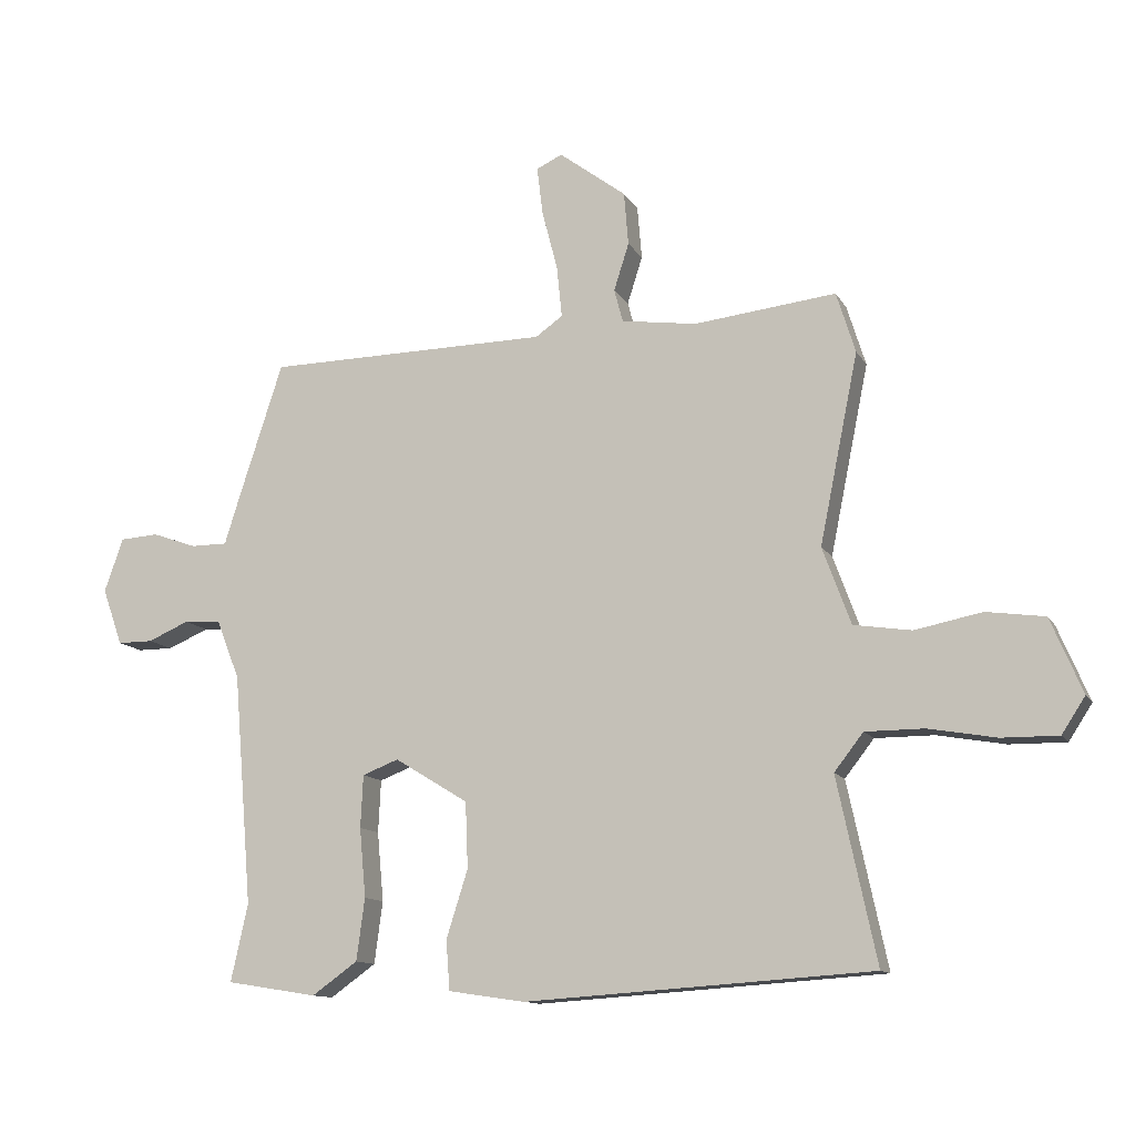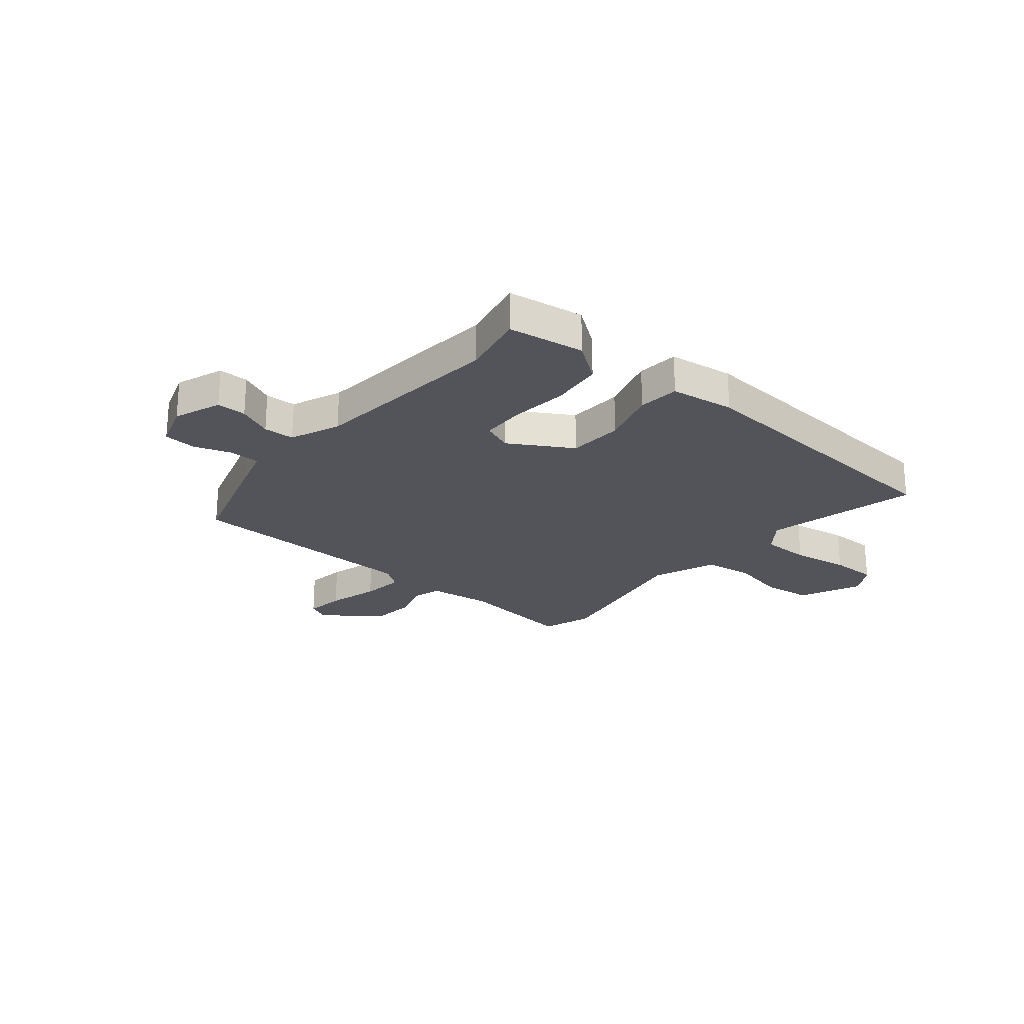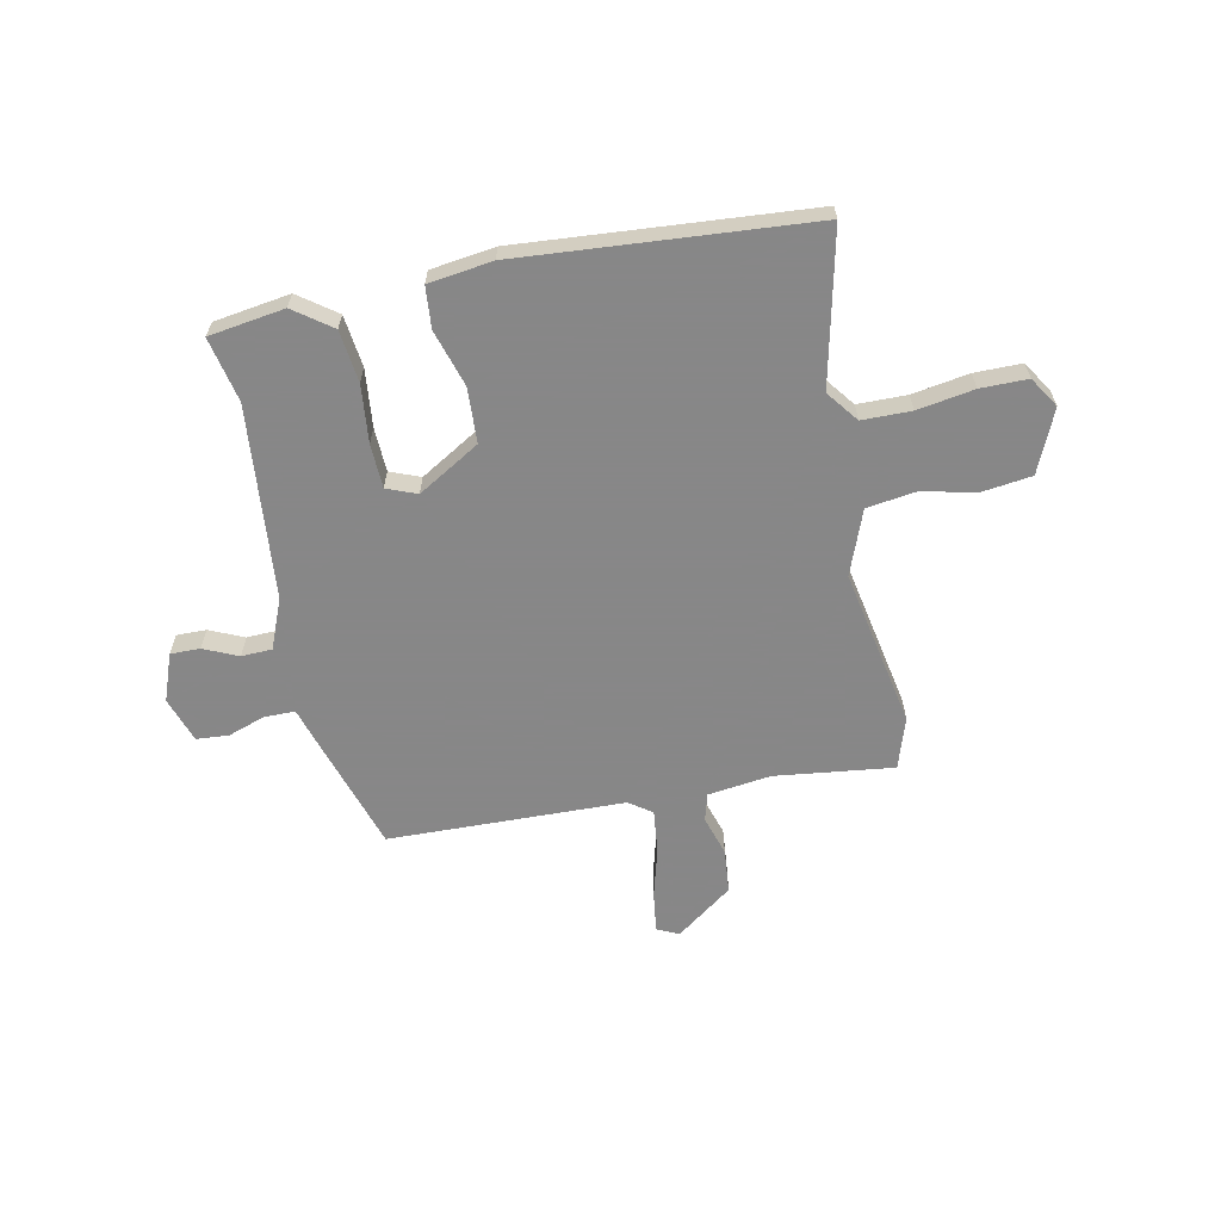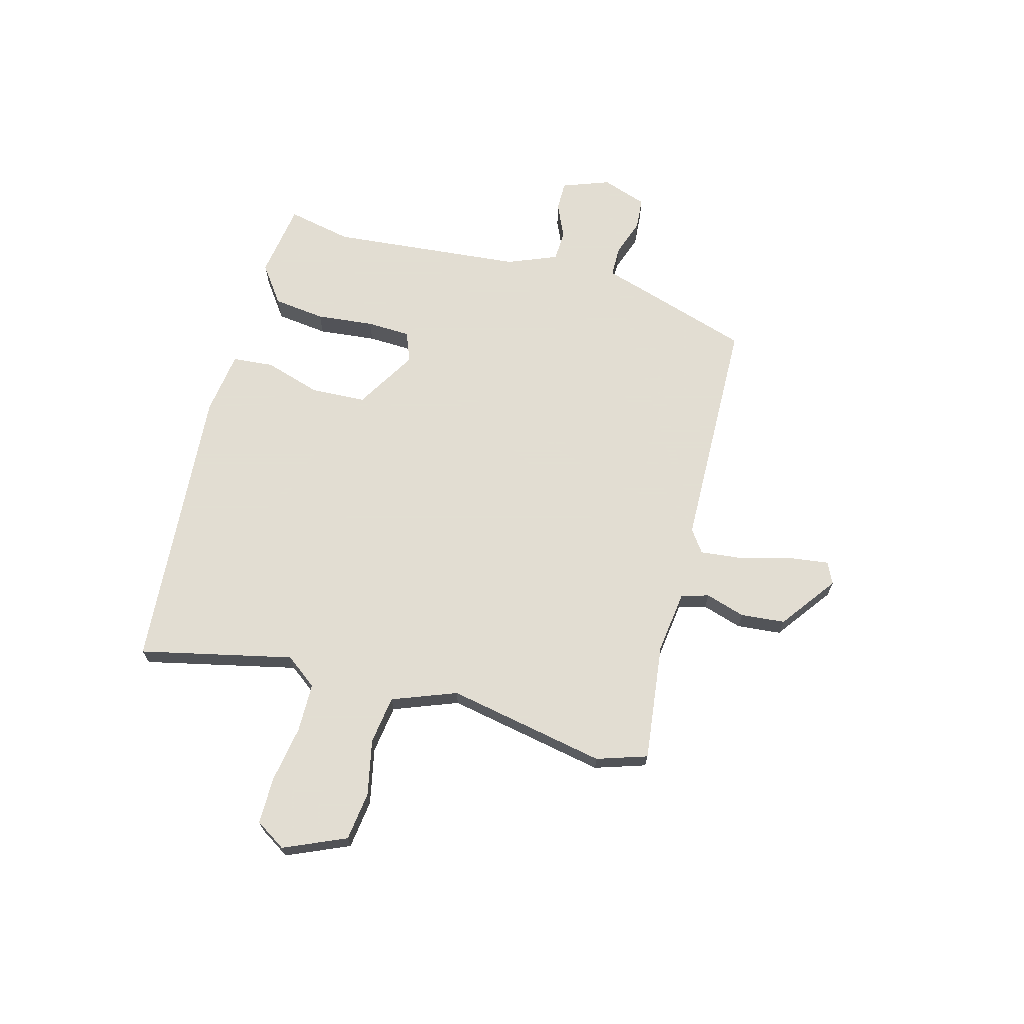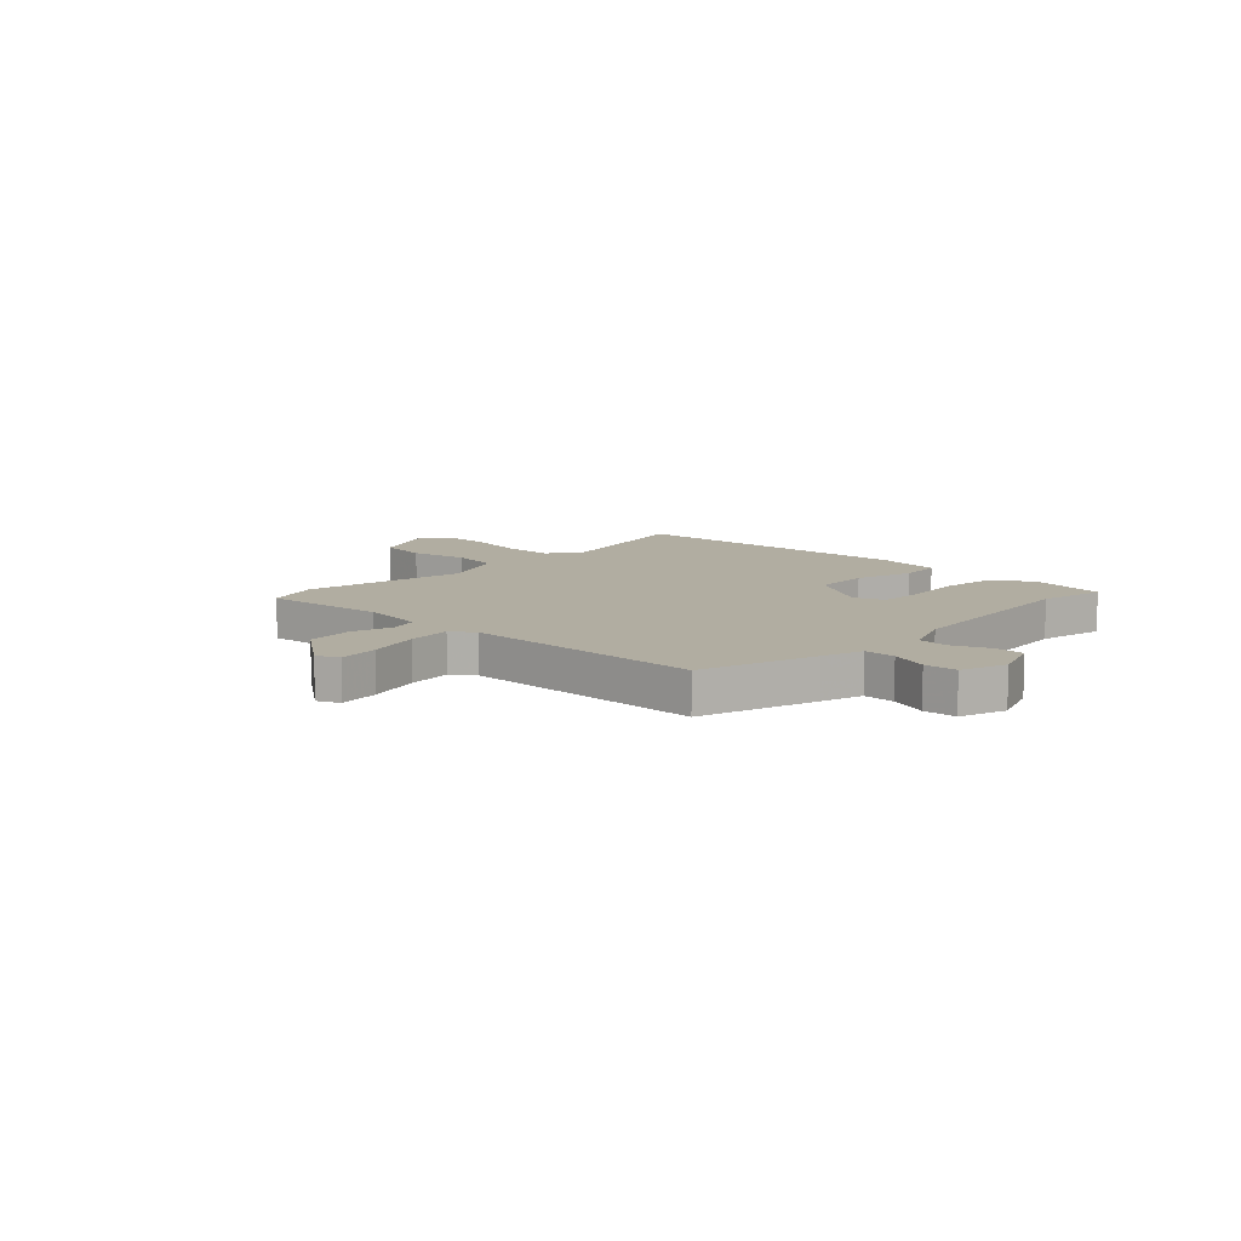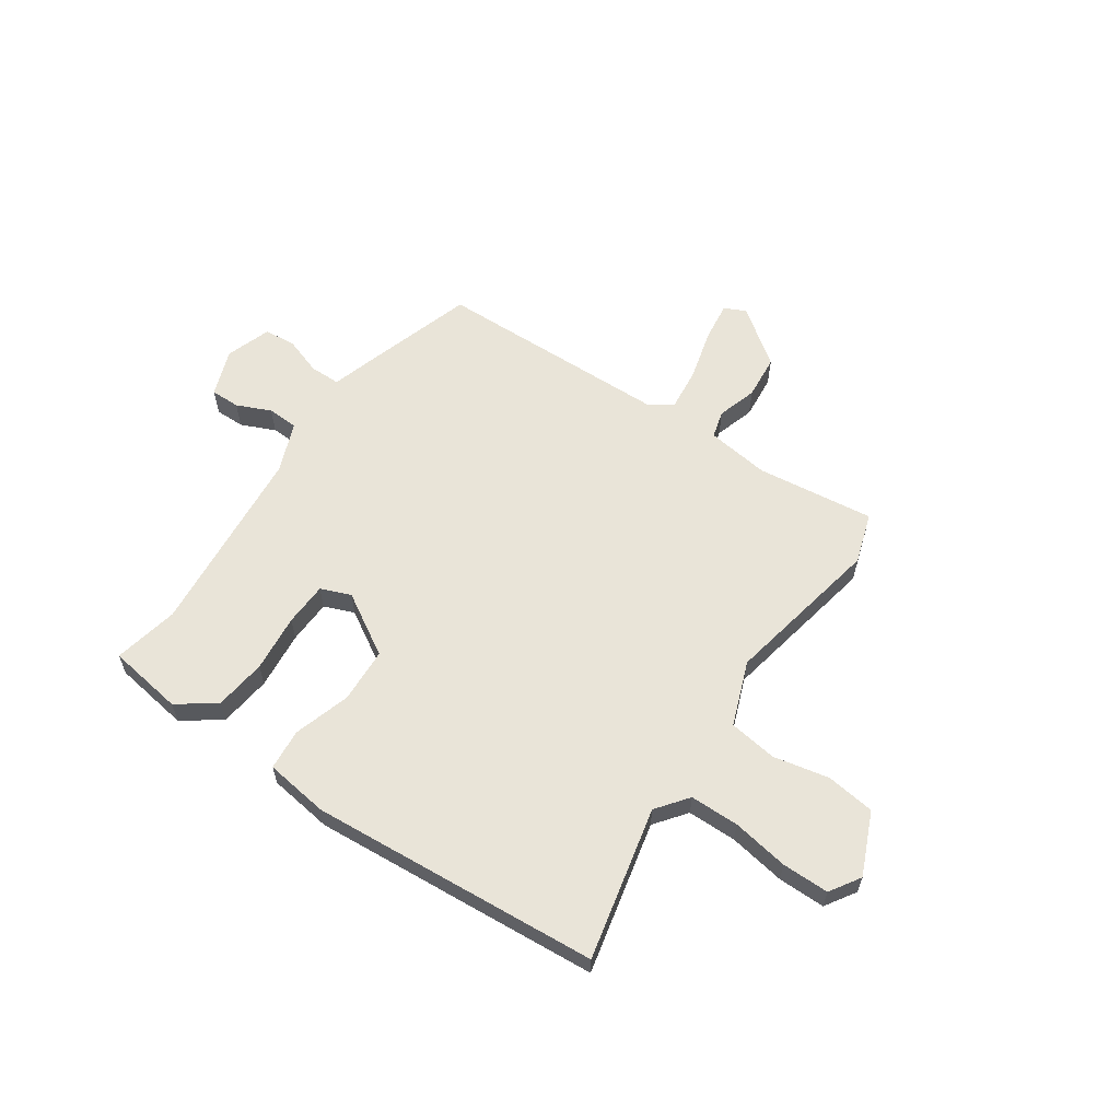
<metadata>
{"format":"obj","ext":"obj","renderer":"f3d","projection":"perspective","resolution":1024,"background":"white","views":[{"elev":-12.2,"azim":-160.7,"up":"+Z"},{"elev":-23.8,"azim":139.4,"up":"+Y"},{"elev":-62.6,"azim":-169.1,"up":"+Y"},{"elev":68.1,"azim":-75.5,"up":"+Y"},{"elev":10.3,"azim":43.3,"up":"+Y"},{"elev":60.3,"azim":-146.2,"up":"+Y"}]}
</metadata>
<code>
v 0.475 0.07 -0.389
v 0.502 0.07 -0.511
v 0.359 0.07 -0.534
v 0.287 0.07 -0.483
v 0.274 0.07 -0.385
v 0.284 0.07 -0.276
v 0.28 0.07 -0.193
v 0.223 0.07 -0.171
v 0.107 0.07 -0.242
v 0.103 0.07 -0.346
v 0.137 0.07 -0.453
v 0.131 0.07 -0.531
v 0.01 0.07 -0.549
v -0.538 0.07 -0.513
v -0.476 0.07 -0.223
v -0.522 0.07 -0.164
v -0.615 0.07 -0.164
v -0.722 0.07 -0.183
v -0.811 0.07 -0.184
v -0.848 0.07 -0.127
v -0.798 0.07 -0.009
v -0.706 0.07 0.004
v -0.6 0.07 -0.017
v -0.509 0.07 -0.003
v -0.464 0.07 0.119
v -0.525 0.07 0.419
v -0.495 0.07 0.515
v -0.271 0.07 0.49
v -0.152 0.07 0.507
v -0.138 0.07 0.559
v -0.162 0.07 0.634
v -0.155 0.07 0.718
v -0.049 0.07 0.798
v -0.008 0.07 0.779
v -0.017 0.07 0.704
v -0.042 0.07 0.607
v -0.05 0.07 0.526
v -0.007 0.07 0.496
v 0.44 0.07 0.49
v 0.51 0.07 0.275
v 0.534 0.07 0.199
v 0.592 0.07 0.199
v 0.662 0.07 0.224
v 0.723 0.07 0.22
v 0.753 0.07 0.135
v 0.721 0.07 0.045
v 0.665 0.07 0.045
v 0.6 0.07 0.073
v 0.542 0.07 0.07
v 0.505 0.07 -0.024
v 0.475 0 -0.389
v 0.502 0 -0.511
v 0.359 0 -0.534
v 0.287 0 -0.483
v 0.274 0 -0.385
v 0.284 0 -0.276
v 0.28 0 -0.193
v 0.223 0 -0.171
v 0.107 0 -0.242
v 0.103 0 -0.346
v 0.137 0 -0.453
v 0.131 0 -0.531
v 0.01 0 -0.549
v -0.538 0 -0.513
v -0.476 0 -0.223
v -0.522 0 -0.164
v -0.615 0 -0.164
v -0.722 0 -0.183
v -0.811 0 -0.184
v -0.848 0 -0.127
v -0.798 0 -0.009
v -0.706 0 0.004
v -0.6 0 -0.017
v -0.509 0 -0.003
v -0.464 0 0.119
v -0.525 0 0.419
v -0.495 0 0.515
v -0.271 0 0.49
v -0.152 0 0.507
v -0.138 0 0.559
v -0.162 0 0.634
v -0.155 0 0.718
v -0.049 0 0.798
v -0.008 0 0.779
v -0.017 0 0.704
v -0.042 0 0.607
v -0.05 0 0.526
v -0.007 0 0.496
v 0.44 0 0.49
v 0.51 0 0.275
v 0.534 0 0.199
v 0.592 0 0.199
v 0.662 0 0.224
v 0.723 0 0.22
v 0.753 0 0.135
v 0.721 0 0.045
v 0.665 0 0.045
v 0.6 0 0.073
v 0.542 0 0.07
v 0.505 0 -0.024
f 45 46 47 48
f 45 48 49
f 42 43 44 45
f 41 42 45 49
f 38 39 40 41
f 38 41 49 50
f 33 34 35 36
f 33 36 37
f 30 31 32 33
f 29 30 33 37
f 25 26 27 28
f 24 25 28 29
f 20 21 22 23
f 20 23 24
f 17 18 19 20
f 16 17 20 24
f 15 16 24 29
f 10 11 12 13
f 9 10 13 14
f 8 9 14 15
f 3 4 5 6
f 1 2 3 6
f 1 6 7
f 50 1 7
f 38 50 7 8
f 29 37 38
f 8 15 29 38
f 98 97 96 95
f 99 98 95
f 95 94 93 92
f 99 95 92 91
f 91 90 89 88
f 100 99 91 88
f 86 85 84 83
f 87 86 83
f 83 82 81 80
f 87 83 80 79
f 78 77 76 75
f 79 78 75 74
f 73 72 71 70
f 74 73 70
f 70 69 68 67
f 74 70 67 66
f 79 74 66 65
f 63 62 61 60
f 64 63 60 59
f 65 64 59 58
f 56 55 54 53
f 56 53 52 51
f 57 56 51
f 57 51 100
f 58 57 100 88
f 88 87 79
f 88 79 65 58
f 1 51 52 2
f 2 52 53 3
f 3 53 54 4
f 4 54 55 5
f 5 55 56 6
f 6 56 57 7
f 7 57 58 8
f 8 58 59 9
f 9 59 60 10
f 10 60 61 11
f 11 61 62 12
f 12 62 63 13
f 13 63 64 14
f 14 64 65 15
f 15 65 66 16
f 16 66 67 17
f 17 67 68 18
f 18 68 69 19
f 19 69 70 20
f 20 70 71 21
f 21 71 72 22
f 22 72 73 23
f 23 73 74 24
f 24 74 75 25
f 25 75 76 26
f 26 76 77 27
f 27 77 78 28
f 28 78 79 29
f 29 79 80 30
f 30 80 81 31
f 31 81 82 32
f 32 82 83 33
f 33 83 84 34
f 34 84 85 35
f 35 85 86 36
f 36 86 87 37
f 37 87 88 38
f 38 88 89 39
f 39 89 90 40
f 40 90 91 41
f 41 91 92 42
f 42 92 93 43
f 43 93 94 44
f 44 94 95 45
f 45 95 96 46
f 46 96 97 47
f 47 97 98 48
f 48 98 99 49
f 49 99 100 50
f 50 100 51 1

</code>
